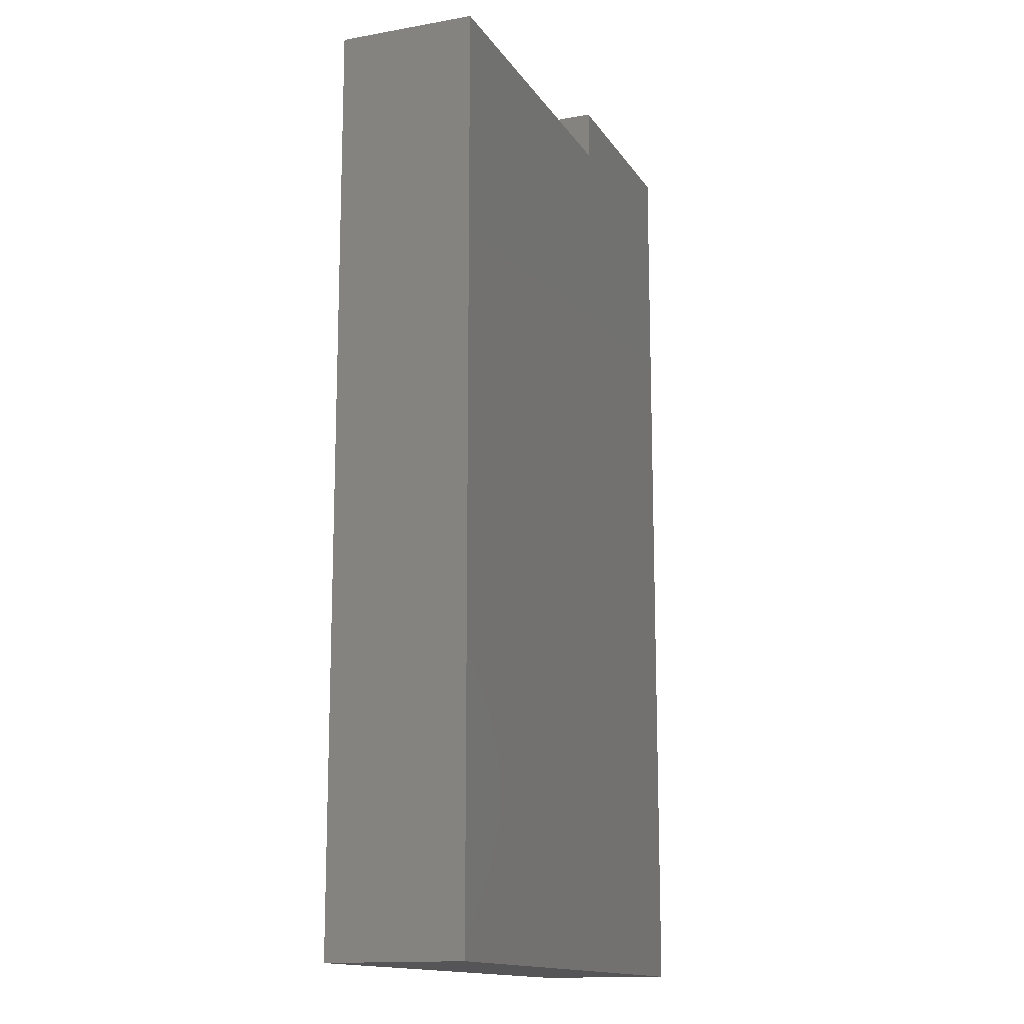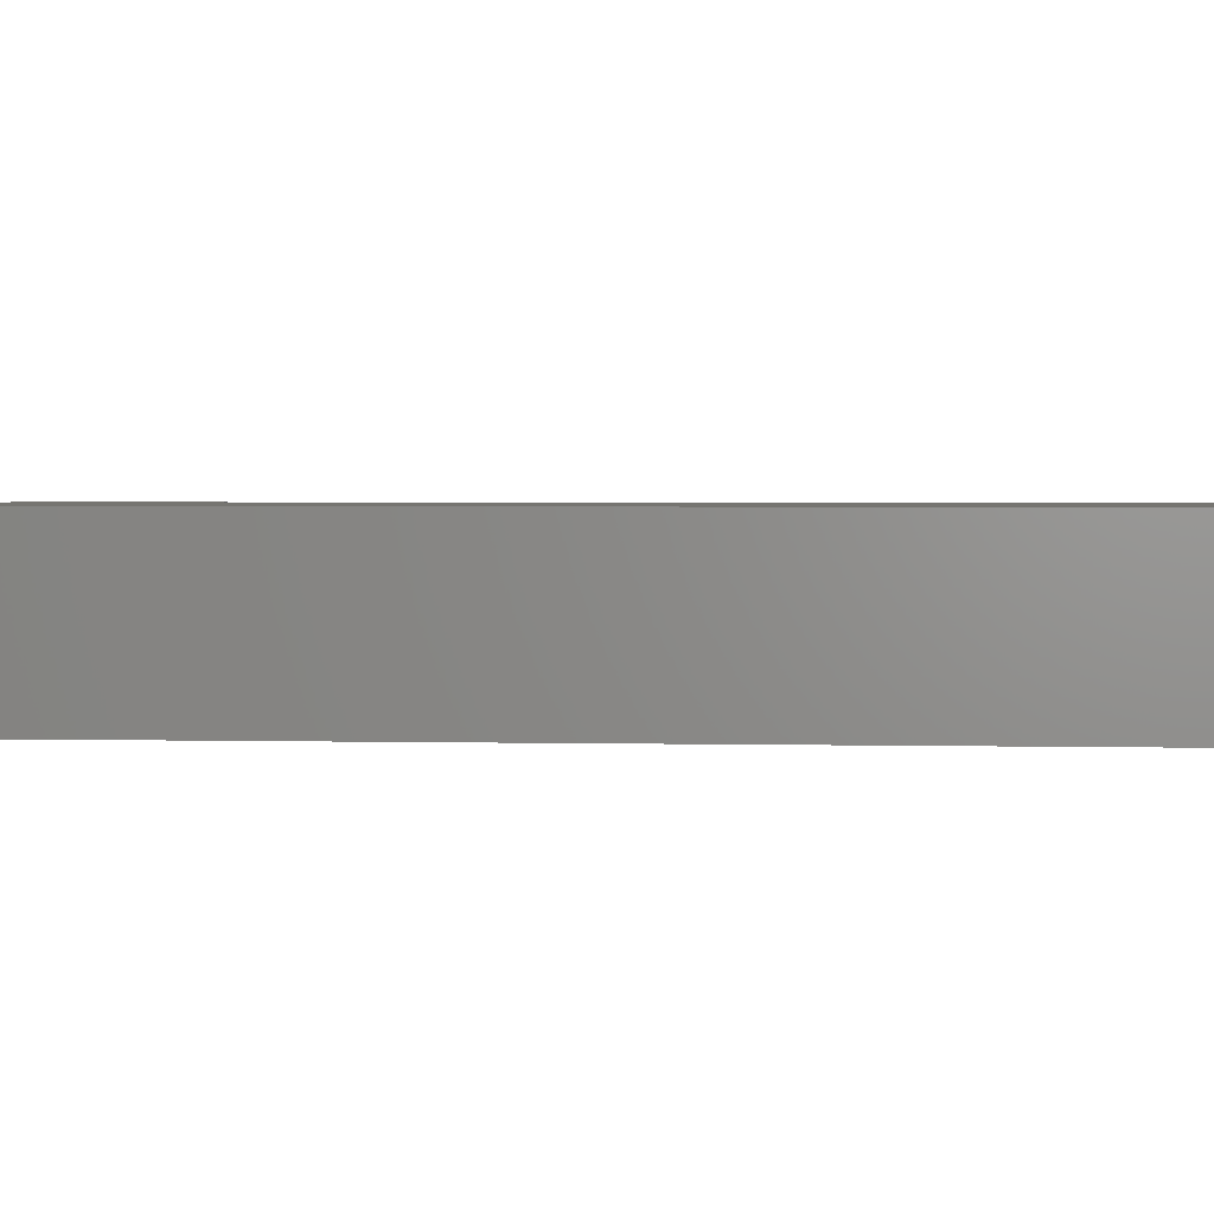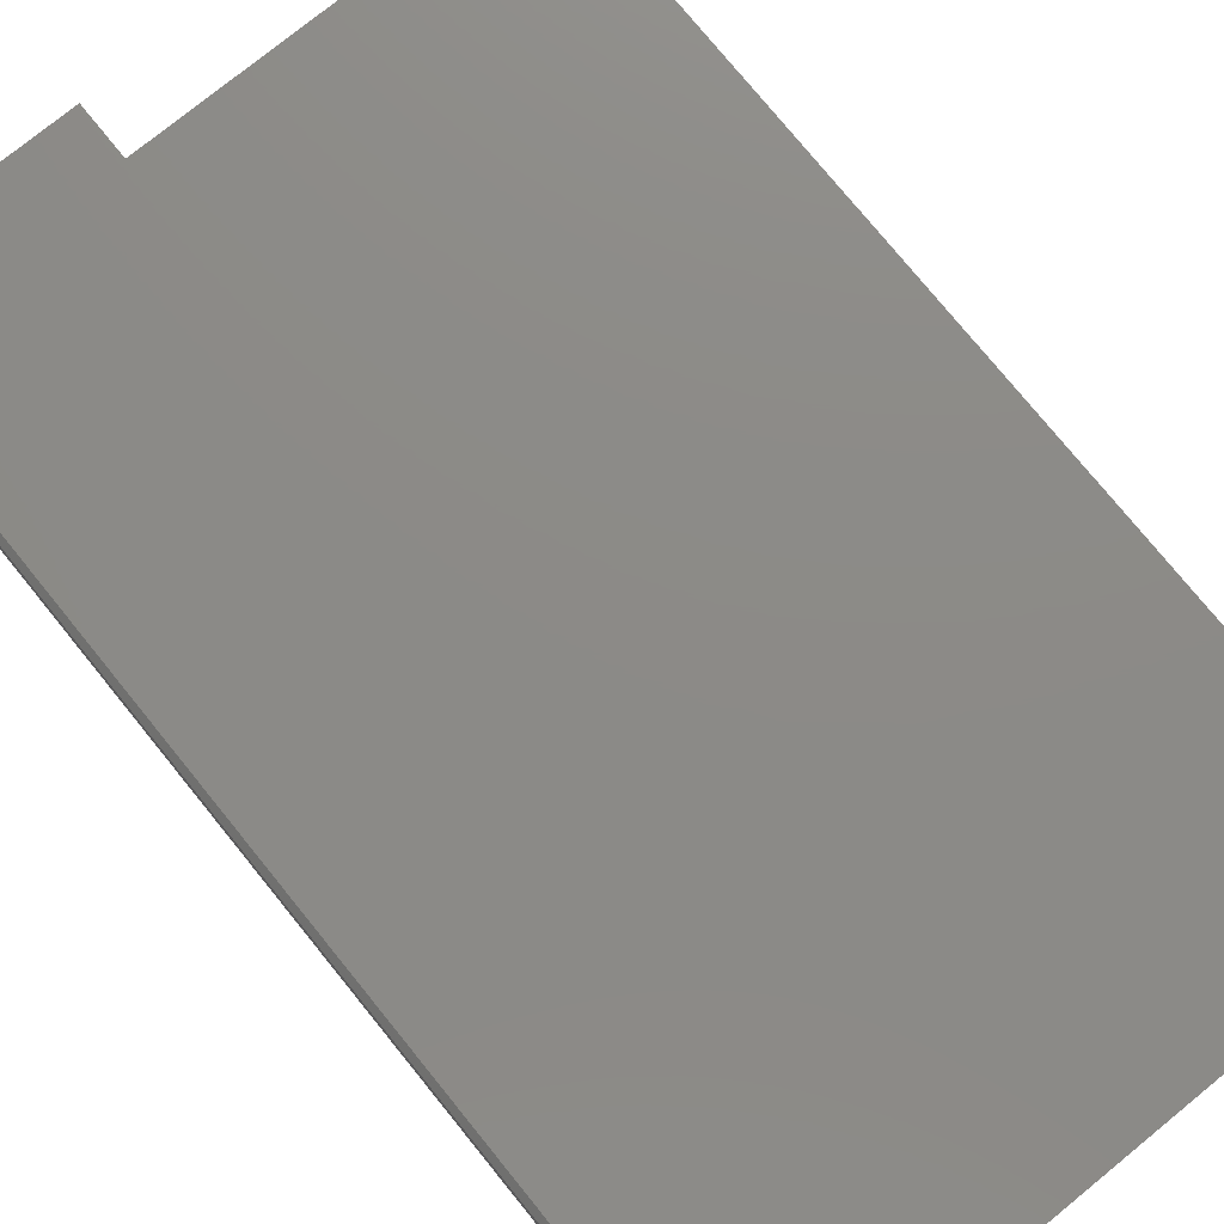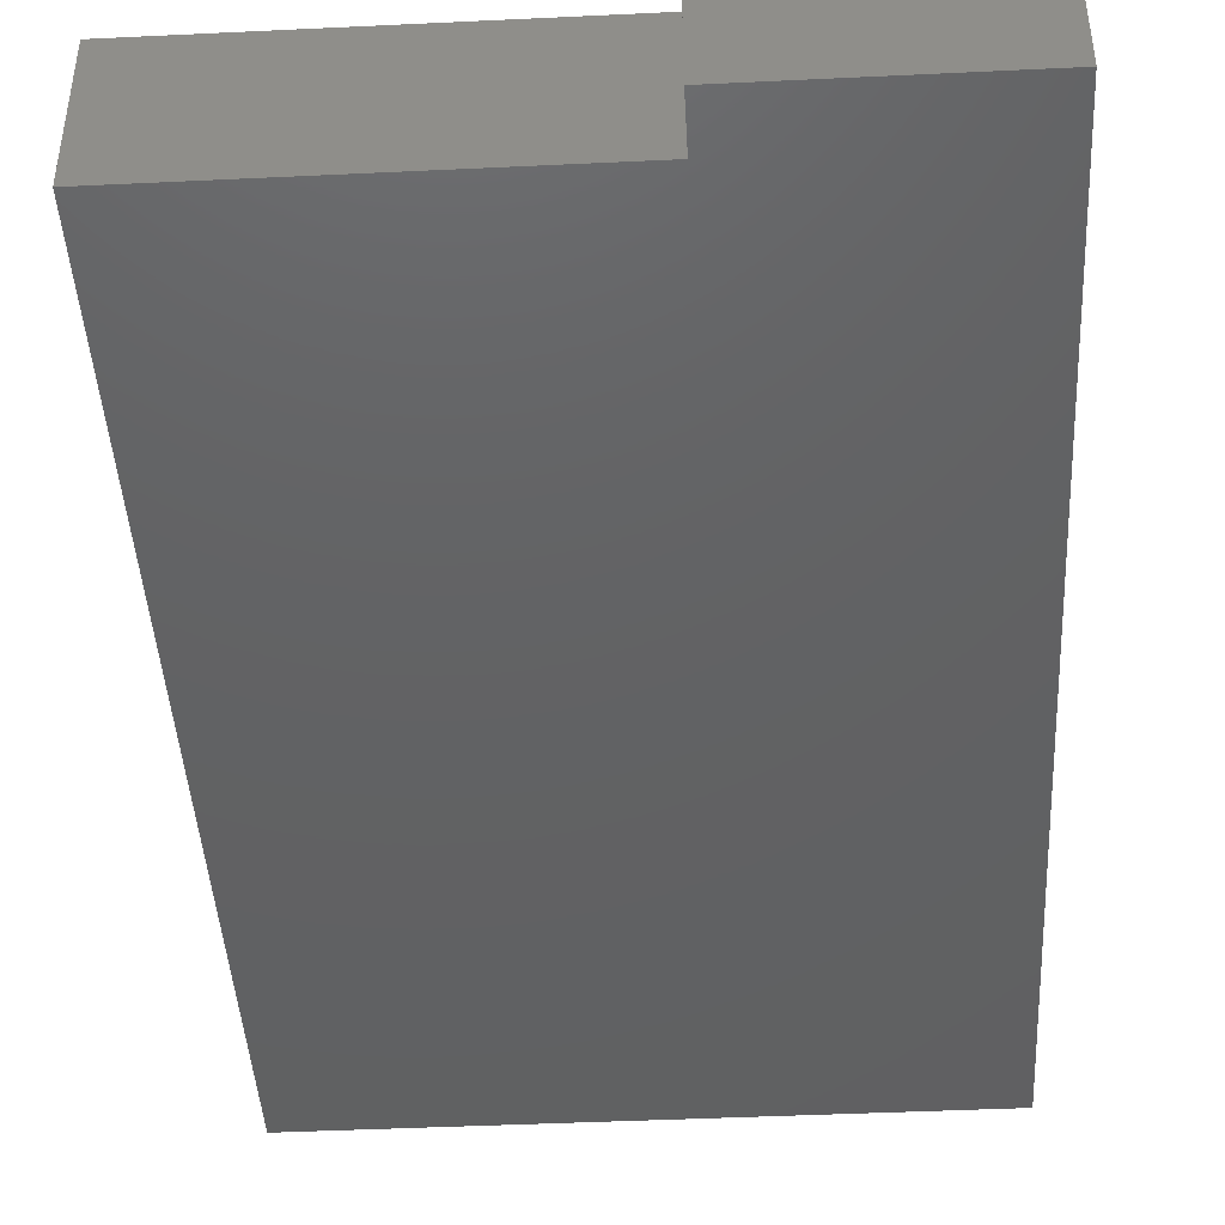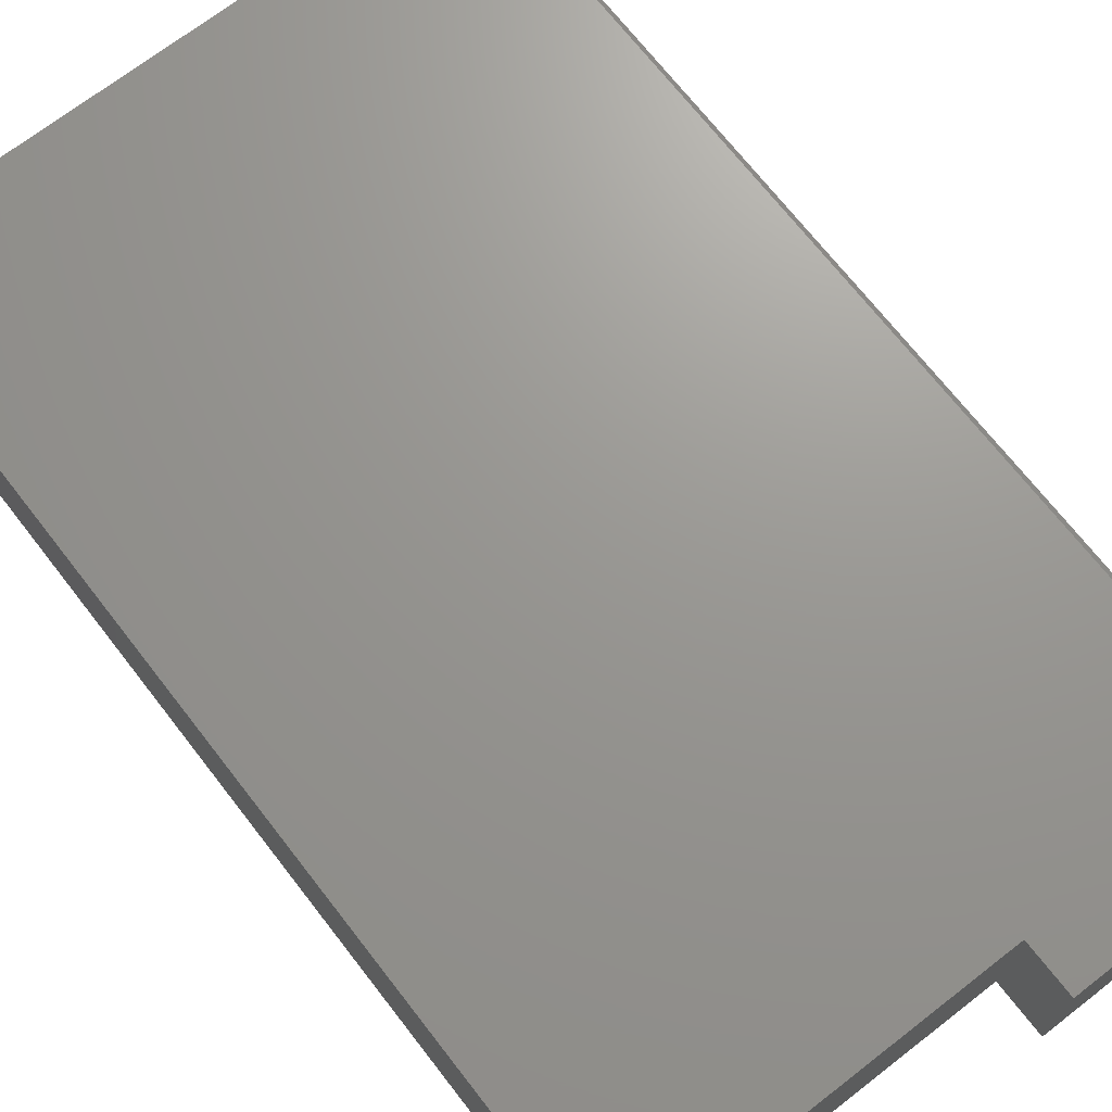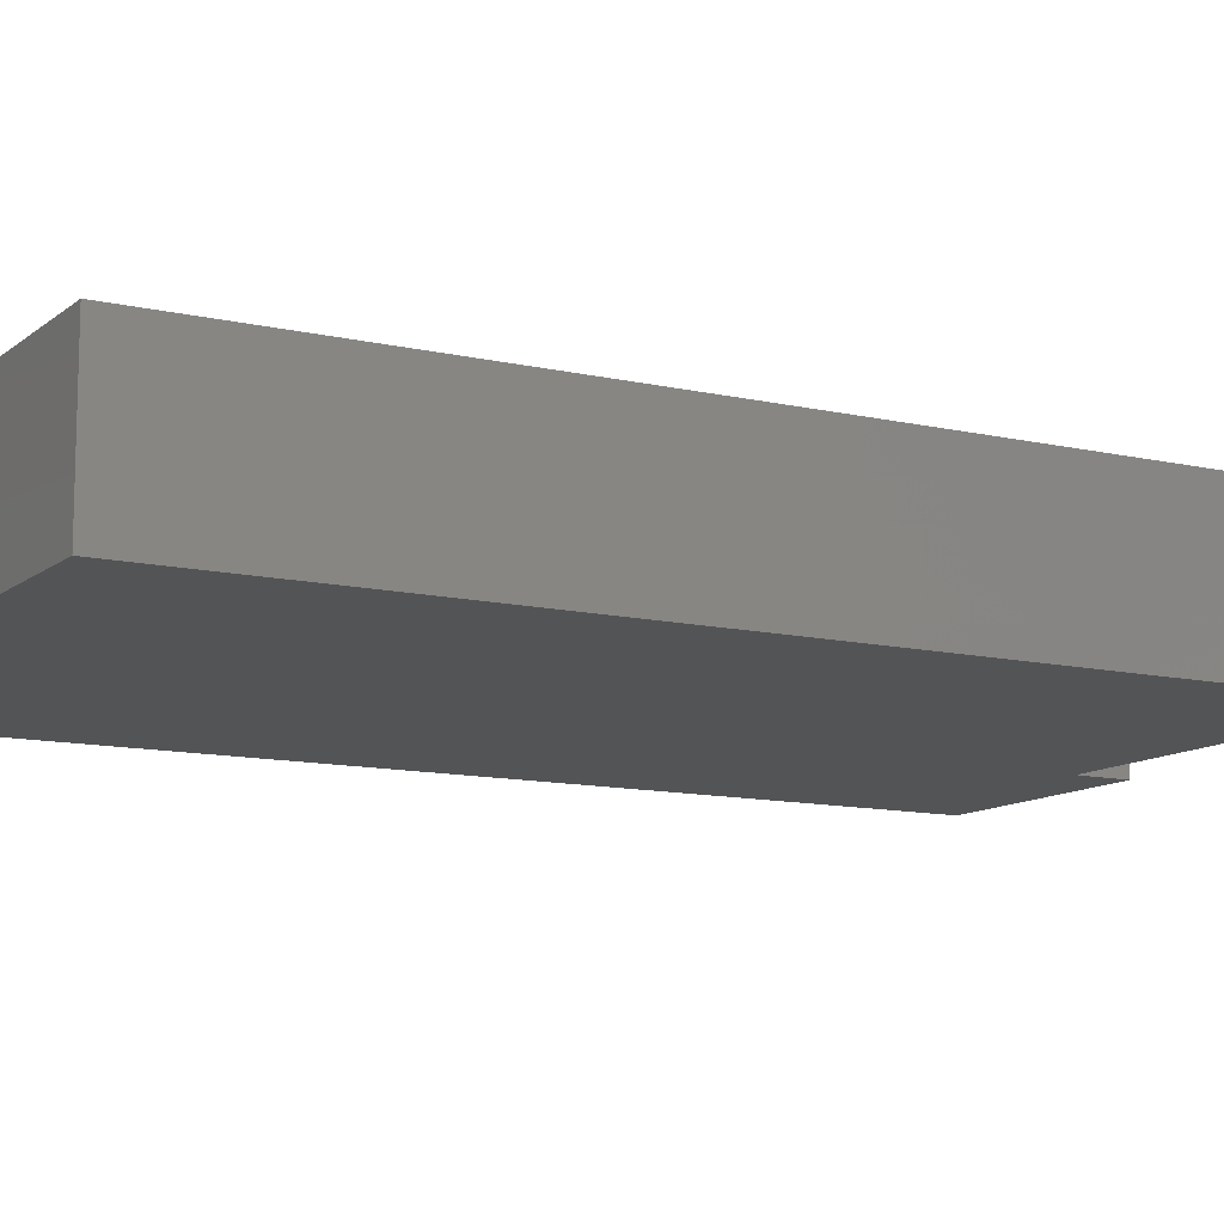
<metadata>
{"format":"stl","ext":"stl","renderer":"f3d","projection":"perspective","resolution":1024,"background":"white","views":[{"elev":-14.3,"azim":111.4,"up":"+Y"},{"elev":2.1,"azim":95.2,"up":"+Z"},{"elev":77.0,"azim":-39.1,"up":"+Z"},{"elev":-43.9,"azim":-176.8,"up":"+Z"},{"elev":70.2,"azim":142.2,"up":"+Z"},{"elev":-11.4,"azim":60.6,"up":"+Z"}]}
</metadata>
<code>
# stl→obj: 16 verts, 28 faces
v -0.4297 -0.6719 0.1953
v -0.4219 -0.6719 0.2031
v -0.4297 0.6752 0.1953
v -0.4219 0.75 0.2031
v -0.4297 0.75 0.1953
v 0.4234 -0.6719 0.2031
v 0.4234 0.6752 0.2031
v -0.1004 0.6752 0.2031
v -0.1004 0.75 0.2031
v -0.4297 0.6752 0
v -0.4297 -0.6719 0
v -0.4297 0.75 0
v -0.1004 0.75 0
v 0.4234 -0.6719 0
v -0.1004 0.6752 0
v 0.4234 0.6752 0
f 1 2 3
f 3 2 4
f 3 4 5
f 2 6 7
f 2 7 8
f 2 8 9
f 2 9 4
f 3 10 1
f 1 10 11
f 5 12 3
f 3 12 10
f 9 13 4
f 4 13 12
f 4 12 5
f 14 6 11
f 11 6 2
f 11 2 1
f 11 10 15
f 15 10 12
f 15 12 13
f 11 15 14
f 14 15 16
f 15 13 8
f 8 13 9
f 7 16 8
f 8 16 15
f 6 14 7
f 7 14 16

</code>
